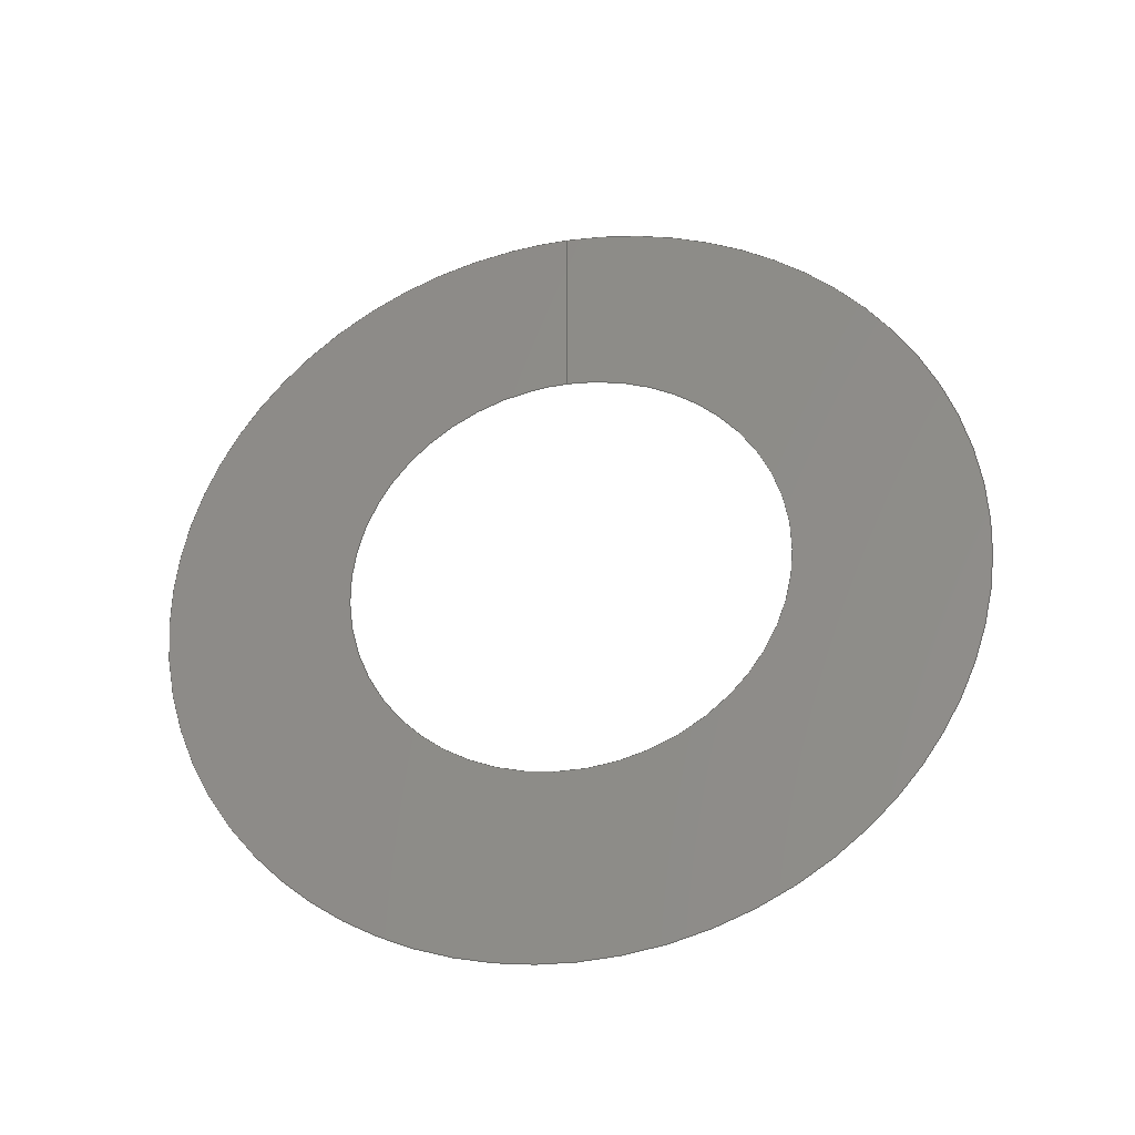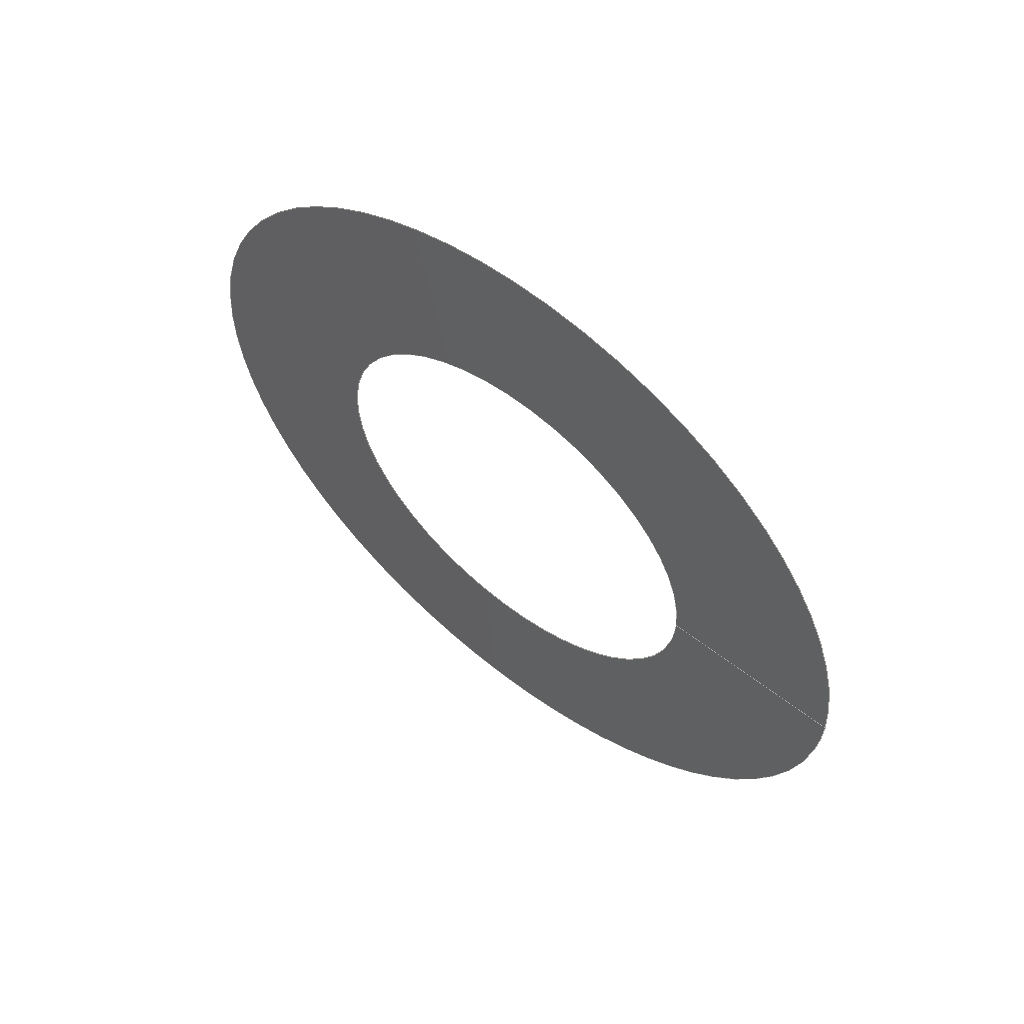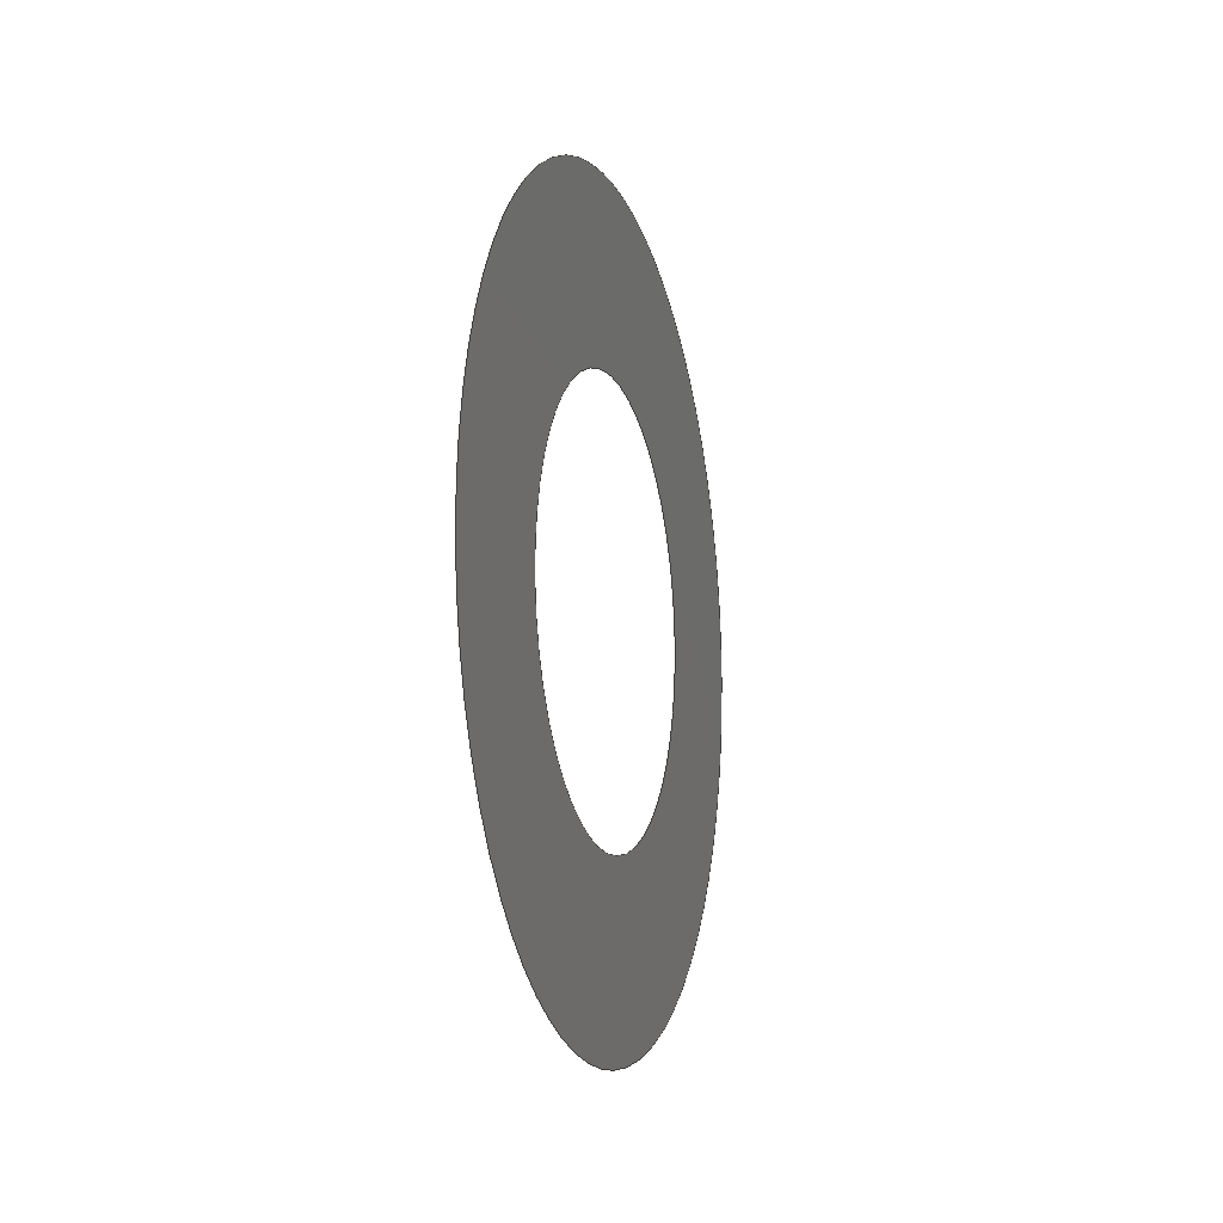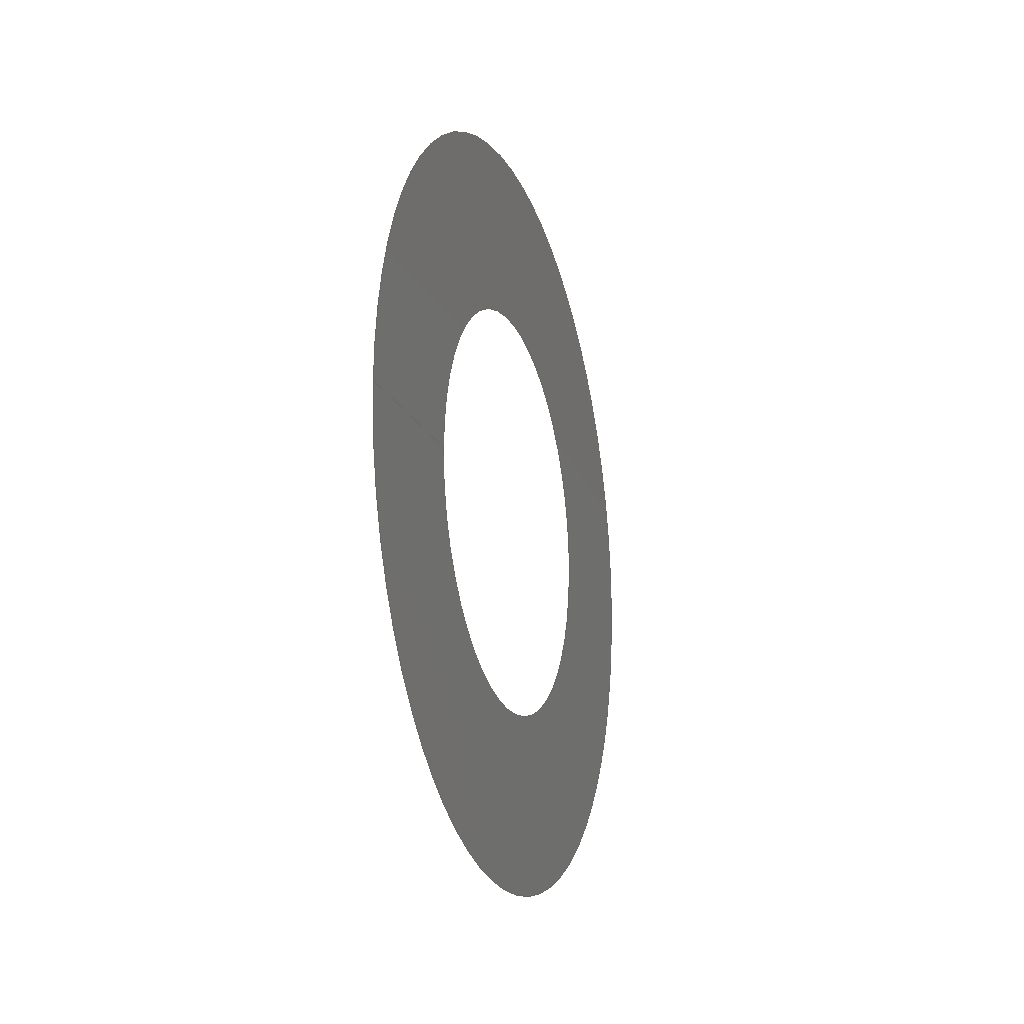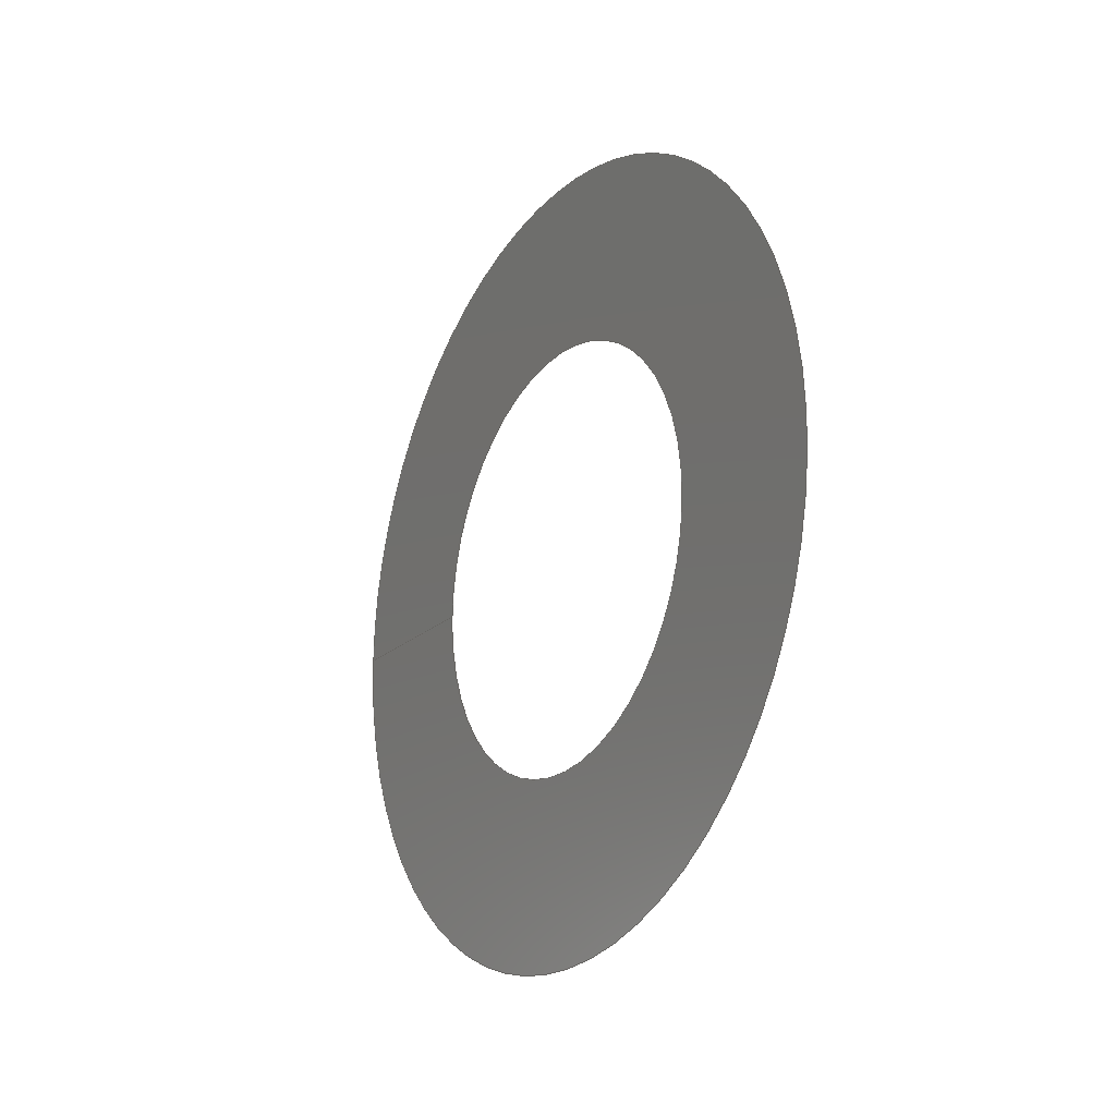
<metadata>
{"format":"iges","ext":"igs","renderer":"f3d","projection":"perspective","resolution":1024,"background":"white","views":[{"elev":-31.3,"azim":-77.9,"up":"+Y"},{"elev":58.9,"azim":128.8,"up":"+Z"},{"elev":-10.7,"azim":-163.4,"up":"+Y"},{"elev":-17.7,"azim":-162.2,"up":"+Z"},{"elev":-19.5,"azim":-30.9,"up":"+Z"}]}
</metadata>
<code>

IGES obtained from Nurbs toolbox.
See <http://octave.sourceforge.net/nurbs/>.

1H,,1H;,13HNurbs toolbox,14Hv6_opt_296igs,12HOctave Nurbs,8Hnrb2iges,
32,75,6,75,15,17HNurbs from Octave,1,6,1HM,1000,1,10H20200.26,
1e-06,1e+04,12HJacopo Corno,19HGSCE - TU Darmstadt,3,0;
     128       1       0       0       0       0       0       0       0
     128       0       0      15       0                               0
128,8,1,2,1,0,0,0,0,0,0,0,0,0.25,             1
0.25,0.5,0.5,0.75,0.75,1,1,        1
1,0,0,1,1,1,0.7071,        1
1,0.7071,1,0.7071,1,0.7071,1,        1
1,0.7071,1,0.7071,1,0.7071,1,        1
0.7071,1,0.302,0.0204,-0,0.302,0.0204,       1
0.0204,0.302,0,0.0204,0.302,-0.0204,0.0204,       1
0.302,-0.0204,0,0.302,-0.0204,-0.0204,              1
0.302,-0,-0.0204,0.302,0.0204,-0.0204,              1
0.302,0.0204,-0,0.302,0.0378,-0,               1
0.302,0.0378,0.0378,0.302,0,0.0378,0.302,        1
-0.0378,0.0378,0.302,-0.0378,0,0.302,               1
-0.0378,-0.0378,0.302,-0,-0.0378,0.302,             1
0.0378,-0.0378,0.302,0.0378,-0,0,               1
1,0,1,0,0;                                        1
      4S      3G      2D     15P
</code>
